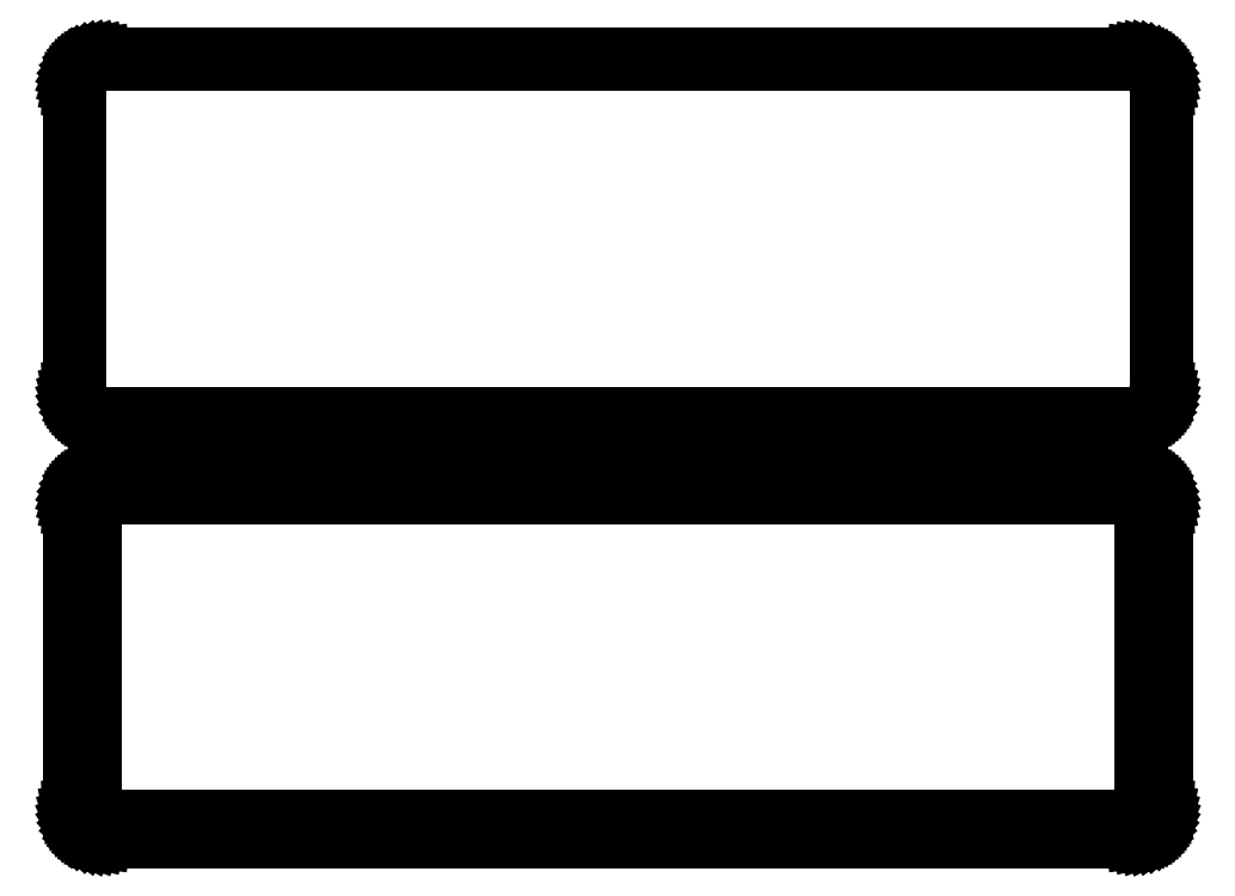
<metadata>
{"format":"dxf","ext":"dxf","renderer":"ezdxf+matplotlib","layout":"modelspace","background":"white","min_lineweight":24,"dpi":150}
</metadata>
<code>
0
SECTION
2
ENTITIES
0
LINE
8
0
10
85.94
20
177.1
11
86.55
21
177.2
0
LINE
8
0
10
86.55
20
177.2
11
87.13
21
177.5
0
LINE
8
0
10
87.13
20
177.5
11
87.68
21
177.8
0
LINE
8
0
10
87.68
20
177.8
11
88.19
21
178.1
0
LINE
8
0
10
88.19
20
178.1
11
88.64
21
178.6
0
LINE
8
0
10
88.64
20
178.6
11
89.05
21
179.1
0
LINE
8
0
10
89.05
20
179.1
11
89.38
21
179.6
0
LINE
8
0
10
89.38
20
179.6
11
89.65
21
180.2
0
LINE
8
0
10
89.65
20
180.2
11
89.84
21
180.8
0
LINE
8
0
10
89.84
20
180.8
11
89.96
21
181.4
0
LINE
8
0
10
89.96
20
181.4
11
90
21
182
0
LINE
8
0
10
90
20
182
11
90
21
232
0
LINE
8
0
10
90
20
232
11
89.96
21
232.6
0
LINE
8
0
10
89.96
20
232.6
11
89.84
21
233.2
0
LINE
8
0
10
89.84
20
233.2
11
89.65
21
233.8
0
LINE
8
0
10
89.65
20
233.8
11
89.38
21
234.4
0
LINE
8
0
10
89.38
20
234.4
11
89.05
21
234.9
0
LINE
8
0
10
89.05
20
234.9
11
88.64
21
235.4
0
LINE
8
0
10
88.64
20
235.4
11
88.19
21
235.9
0
LINE
8
0
10
88.19
20
235.9
11
87.68
21
236.2
0
LINE
8
0
10
87.68
20
236.2
11
87.13
21
236.5
0
LINE
8
0
10
87.13
20
236.5
11
86.55
21
236.8
0
LINE
8
0
10
86.55
20
236.8
11
85.94
21
236.9
0
LINE
8
0
10
85.94
20
236.9
11
85.31
21
237
0
LINE
8
0
10
85.31
20
237
11
-85.31
21
237
0
LINE
8
0
10
-85.31
20
237
11
-85.94
21
236.9
0
LINE
8
0
10
-85.94
20
236.9
11
-86.55
21
236.8
0
LINE
8
0
10
-86.55
20
236.8
11
-87.13
21
236.5
0
LINE
8
0
10
-87.13
20
236.5
11
-87.68
21
236.2
0
LINE
8
0
10
-87.68
20
236.2
11
-88.19
21
235.9
0
LINE
8
0
10
-88.19
20
235.9
11
-88.64
21
235.4
0
LINE
8
0
10
-88.64
20
235.4
11
-89.05
21
234.9
0
LINE
8
0
10
-89.05
20
234.9
11
-89.38
21
234.4
0
LINE
8
0
10
-89.38
20
234.4
11
-89.65
21
233.8
0
LINE
8
0
10
-89.65
20
233.8
11
-89.84
21
233.2
0
LINE
8
0
10
-89.84
20
233.2
11
-89.96
21
232.6
0
LINE
8
0
10
-89.96
20
232.6
11
-90
21
232
0
LINE
8
0
10
-90
20
232
11
-90
21
182
0
LINE
8
0
10
-90
20
182
11
-89.96
21
181.4
0
LINE
8
0
10
-89.96
20
181.4
11
-89.84
21
180.8
0
LINE
8
0
10
-89.84
20
180.8
11
-89.65
21
180.2
0
LINE
8
0
10
-89.65
20
180.2
11
-89.38
21
179.6
0
LINE
8
0
10
-89.38
20
179.6
11
-89.05
21
179.1
0
LINE
8
0
10
-89.05
20
179.1
11
-88.64
21
178.6
0
LINE
8
0
10
-88.64
20
178.6
11
-88.19
21
178.1
0
LINE
8
0
10
-88.19
20
178.1
11
-87.68
21
177.8
0
LINE
8
0
10
-87.68
20
177.8
11
-87.13
21
177.5
0
LINE
8
0
10
-87.13
20
177.5
11
-86.55
21
177.2
0
LINE
8
0
10
-86.55
20
177.2
11
-85.94
21
177.1
0
LINE
8
0
10
-85.94
20
177.1
11
-85.31
21
177
0
LINE
8
0
10
-85.31
20
177
11
85.31
21
177
0
LINE
8
0
10
85.31
20
177
11
85.94
21
177.1
0
LINE
8
0
10
-85.04
20
177.7
11
-85.61
21
177.8
0
LINE
8
0
10
-85.61
20
177.8
11
-86.16
21
177.9
0
LINE
8
0
10
-86.16
20
177.9
11
-86.7
21
178.1
0
LINE
8
0
10
-86.7
20
178.1
11
-87.2
21
178.4
0
LINE
8
0
10
-87.2
20
178.4
11
-87.67
21
178.7
0
LINE
8
0
10
-87.67
20
178.7
11
-88.09
21
179.1
0
LINE
8
0
10
-88.09
20
179.1
11
-88.45
21
179.6
0
LINE
8
0
10
-88.45
20
179.6
11
-88.76
21
180
0
LINE
8
0
10
-88.76
20
180
11
-89.01
21
180.6
0
LINE
8
0
10
-89.01
20
180.6
11
-89.18
21
181.1
0
LINE
8
0
10
-89.18
20
181.1
11
-89.29
21
181.7
0
LINE
8
0
10
-89.29
20
181.7
11
-89.33
21
182.2
0
LINE
8
0
10
-89.33
20
182.2
11
-89.33
21
231.8
0
LINE
8
0
10
-89.33
20
231.8
11
-89.29
21
232.3
0
LINE
8
0
10
-89.29
20
232.3
11
-89.18
21
232.9
0
LINE
8
0
10
-89.18
20
232.9
11
-89.01
21
233.4
0
LINE
8
0
10
-89.01
20
233.4
11
-88.76
21
234
0
LINE
8
0
10
-88.76
20
234
11
-88.45
21
234.4
0
LINE
8
0
10
-88.45
20
234.4
11
-88.09
21
234.9
0
LINE
8
0
10
-88.09
20
234.9
11
-87.67
21
235.3
0
LINE
8
0
10
-87.67
20
235.3
11
-87.2
21
235.6
0
LINE
8
0
10
-87.2
20
235.6
11
-86.7
21
235.9
0
LINE
8
0
10
-86.7
20
235.9
11
-86.16
21
236.1
0
LINE
8
0
10
-86.16
20
236.1
11
-85.61
21
236.2
0
LINE
8
0
10
-85.61
20
236.2
11
-85.04
21
236.3
0
LINE
8
0
10
-85.04
20
236.3
11
85.04
21
236.3
0
LINE
8
0
10
85.04
20
236.3
11
85.61
21
236.2
0
LINE
8
0
10
85.61
20
236.2
11
86.16
21
236.1
0
LINE
8
0
10
86.16
20
236.1
11
86.7
21
235.9
0
LINE
8
0
10
86.7
20
235.9
11
87.2
21
235.6
0
LINE
8
0
10
87.2
20
235.6
11
87.67
21
235.3
0
LINE
8
0
10
87.67
20
235.3
11
88.09
21
234.9
0
LINE
8
0
10
88.09
20
234.9
11
88.45
21
234.4
0
LINE
8
0
10
88.45
20
234.4
11
88.76
21
234
0
LINE
8
0
10
88.76
20
234
11
89.01
21
233.4
0
LINE
8
0
10
89.01
20
233.4
11
89.18
21
232.9
0
LINE
8
0
10
89.18
20
232.9
11
89.29
21
232.3
0
LINE
8
0
10
89.29
20
232.3
11
89.33
21
231.8
0
LINE
8
0
10
89.33
20
231.8
11
89.33
21
182.2
0
LINE
8
0
10
89.33
20
182.2
11
89.29
21
181.7
0
LINE
8
0
10
89.29
20
181.7
11
89.18
21
181.1
0
LINE
8
0
10
89.18
20
181.1
11
89.01
21
180.6
0
LINE
8
0
10
89.01
20
180.6
11
88.76
21
180
0
LINE
8
0
10
88.76
20
180
11
88.45
21
179.6
0
LINE
8
0
10
88.45
20
179.6
11
88.09
21
179.1
0
LINE
8
0
10
88.09
20
179.1
11
87.67
21
178.7
0
LINE
8
0
10
87.67
20
178.7
11
87.2
21
178.4
0
LINE
8
0
10
87.2
20
178.4
11
86.7
21
178.1
0
LINE
8
0
10
86.7
20
178.1
11
86.16
21
177.9
0
LINE
8
0
10
86.16
20
177.9
11
85.61
21
177.8
0
LINE
8
0
10
85.61
20
177.8
11
85.04
21
177.7
0
LINE
8
0
10
85.04
20
177.7
11
-85.04
21
177.7
0
LINE
8
0
10
85.94
20
108.1
11
86.55
21
108.2
0
LINE
8
0
10
86.55
20
108.2
11
87.13
21
108.5
0
LINE
8
0
10
87.13
20
108.5
11
87.68
21
108.8
0
LINE
8
0
10
87.68
20
108.8
11
88.19
21
109.1
0
LINE
8
0
10
88.19
20
109.1
11
88.64
21
109.6
0
LINE
8
0
10
88.64
20
109.6
11
89.05
21
110.1
0
LINE
8
0
10
89.05
20
110.1
11
89.38
21
110.6
0
LINE
8
0
10
89.38
20
110.6
11
89.65
21
111.2
0
LINE
8
0
10
89.65
20
111.2
11
89.84
21
111.8
0
LINE
8
0
10
89.84
20
111.8
11
89.96
21
112.4
0
LINE
8
0
10
89.96
20
112.4
11
90
21
113
0
LINE
8
0
10
90
20
113
11
90
21
163
0
LINE
8
0
10
90
20
163
11
89.96
21
163.6
0
LINE
8
0
10
89.96
20
163.6
11
89.84
21
164.2
0
LINE
8
0
10
89.84
20
164.2
11
89.65
21
164.8
0
LINE
8
0
10
89.65
20
164.8
11
89.38
21
165.4
0
LINE
8
0
10
89.38
20
165.4
11
89.05
21
165.9
0
LINE
8
0
10
89.05
20
165.9
11
88.64
21
166.4
0
LINE
8
0
10
88.64
20
166.4
11
88.19
21
166.9
0
LINE
8
0
10
88.19
20
166.9
11
87.68
21
167.2
0
LINE
8
0
10
87.68
20
167.2
11
87.13
21
167.5
0
LINE
8
0
10
87.13
20
167.5
11
86.55
21
167.8
0
LINE
8
0
10
86.55
20
167.8
11
85.94
21
167.9
0
LINE
8
0
10
85.94
20
167.9
11
85.31
21
168
0
LINE
8
0
10
85.31
20
168
11
-85.31
21
168
0
LINE
8
0
10
-85.31
20
168
11
-85.94
21
167.9
0
LINE
8
0
10
-85.94
20
167.9
11
-86.55
21
167.8
0
LINE
8
0
10
-86.55
20
167.8
11
-87.13
21
167.5
0
LINE
8
0
10
-87.13
20
167.5
11
-87.68
21
167.2
0
LINE
8
0
10
-87.68
20
167.2
11
-88.19
21
166.9
0
LINE
8
0
10
-88.19
20
166.9
11
-88.64
21
166.4
0
LINE
8
0
10
-88.64
20
166.4
11
-89.05
21
165.9
0
LINE
8
0
10
-89.05
20
165.9
11
-89.38
21
165.4
0
LINE
8
0
10
-89.38
20
165.4
11
-89.65
21
164.8
0
LINE
8
0
10
-89.65
20
164.8
11
-89.84
21
164.2
0
LINE
8
0
10
-89.84
20
164.2
11
-89.96
21
163.6
0
LINE
8
0
10
-89.96
20
163.6
11
-90
21
163
0
LINE
8
0
10
-90
20
163
11
-90
21
113
0
LINE
8
0
10
-90
20
113
11
-89.96
21
112.4
0
LINE
8
0
10
-89.96
20
112.4
11
-89.84
21
111.8
0
LINE
8
0
10
-89.84
20
111.8
11
-89.65
21
111.2
0
LINE
8
0
10
-89.65
20
111.2
11
-89.38
21
110.6
0
LINE
8
0
10
-89.38
20
110.6
11
-89.05
21
110.1
0
LINE
8
0
10
-89.05
20
110.1
11
-88.64
21
109.6
0
LINE
8
0
10
-88.64
20
109.6
11
-88.19
21
109.1
0
LINE
8
0
10
-88.19
20
109.1
11
-87.68
21
108.8
0
LINE
8
0
10
-87.68
20
108.8
11
-87.13
21
108.5
0
LINE
8
0
10
-87.13
20
108.5
11
-86.55
21
108.2
0
LINE
8
0
10
-86.55
20
108.2
11
-85.94
21
108.1
0
LINE
8
0
10
-85.94
20
108.1
11
-85.31
21
108
0
LINE
8
0
10
-85.31
20
108
11
85.31
21
108
0
LINE
8
0
10
85.31
20
108
11
85.94
21
108.1
0
LINE
8
0
10
-84.88
20
111.1
11
-85.15
21
111.2
0
LINE
8
0
10
-85.15
20
111.2
11
-85.4
21
111.2
0
LINE
8
0
10
-85.4
20
111.2
11
-85.65
21
111.3
0
LINE
8
0
10
-85.65
20
111.3
11
-85.88
21
111.5
0
LINE
8
0
10
-85.88
20
111.5
11
-86.09
21
111.6
0
LINE
8
0
10
-86.09
20
111.6
11
-86.29
21
111.8
0
LINE
8
0
10
-86.29
20
111.8
11
-86.46
21
112
0
LINE
8
0
10
-86.46
20
112
11
-86.6
21
112.2
0
LINE
8
0
10
-86.6
20
112.2
11
-86.71
21
112.5
0
LINE
8
0
10
-86.71
20
112.5
11
-86.79
21
112.7
0
LINE
8
0
10
-86.79
20
112.7
11
-86.84
21
113
0
LINE
8
0
10
-86.84
20
113
11
-86.86
21
113.2
0
LINE
8
0
10
-86.86
20
113.2
11
-86.86
21
162.8
0
LINE
8
0
10
-86.86
20
162.8
11
-86.84
21
163
0
LINE
8
0
10
-86.84
20
163
11
-86.79
21
163.3
0
LINE
8
0
10
-86.79
20
163.3
11
-86.71
21
163.5
0
LINE
8
0
10
-86.71
20
163.5
11
-86.6
21
163.8
0
LINE
8
0
10
-86.6
20
163.8
11
-86.46
21
164
0
LINE
8
0
10
-86.46
20
164
11
-86.29
21
164.2
0
LINE
8
0
10
-86.29
20
164.2
11
-86.09
21
164.4
0
LINE
8
0
10
-86.09
20
164.4
11
-85.88
21
164.5
0
LINE
8
0
10
-85.88
20
164.5
11
-85.65
21
164.7
0
LINE
8
0
10
-85.65
20
164.7
11
-85.4
21
164.8
0
LINE
8
0
10
-85.4
20
164.8
11
-85.15
21
164.8
0
LINE
8
0
10
-85.15
20
164.8
11
-84.88
21
164.9
0
LINE
8
0
10
-84.88
20
164.9
11
84.88
21
164.9
0
LINE
8
0
10
84.88
20
164.9
11
85.15
21
164.8
0
LINE
8
0
10
85.15
20
164.8
11
85.4
21
164.8
0
LINE
8
0
10
85.4
20
164.8
11
85.65
21
164.7
0
LINE
8
0
10
85.65
20
164.7
11
85.88
21
164.5
0
LINE
8
0
10
85.88
20
164.5
11
86.09
21
164.4
0
LINE
8
0
10
86.09
20
164.4
11
86.29
21
164.2
0
LINE
8
0
10
86.29
20
164.2
11
86.46
21
164
0
LINE
8
0
10
86.46
20
164
11
86.6
21
163.8
0
LINE
8
0
10
86.6
20
163.8
11
86.71
21
163.5
0
LINE
8
0
10
86.71
20
163.5
11
86.79
21
163.3
0
LINE
8
0
10
86.79
20
163.3
11
86.84
21
163
0
LINE
8
0
10
86.84
20
163
11
86.86
21
162.8
0
LINE
8
0
10
86.86
20
162.8
11
86.86
21
113.2
0
LINE
8
0
10
86.86
20
113.2
11
86.84
21
113
0
LINE
8
0
10
86.84
20
113
11
86.79
21
112.7
0
LINE
8
0
10
86.79
20
112.7
11
86.71
21
112.5
0
LINE
8
0
10
86.71
20
112.5
11
86.6
21
112.2
0
LINE
8
0
10
86.6
20
112.2
11
86.46
21
112
0
LINE
8
0
10
86.46
20
112
11
86.29
21
111.8
0
LINE
8
0
10
86.29
20
111.8
11
86.09
21
111.6
0
LINE
8
0
10
86.09
20
111.6
11
85.88
21
111.5
0
LINE
8
0
10
85.88
20
111.5
11
85.65
21
111.3
0
LINE
8
0
10
85.65
20
111.3
11
85.4
21
111.2
0
LINE
8
0
10
85.4
20
111.2
11
85.15
21
111.2
0
LINE
8
0
10
85.15
20
111.2
11
84.88
21
111.1
0
LINE
8
0
10
84.88
20
111.1
11
-84.88
21
111.1
0
ENDSEC
0
EOF

</code>
